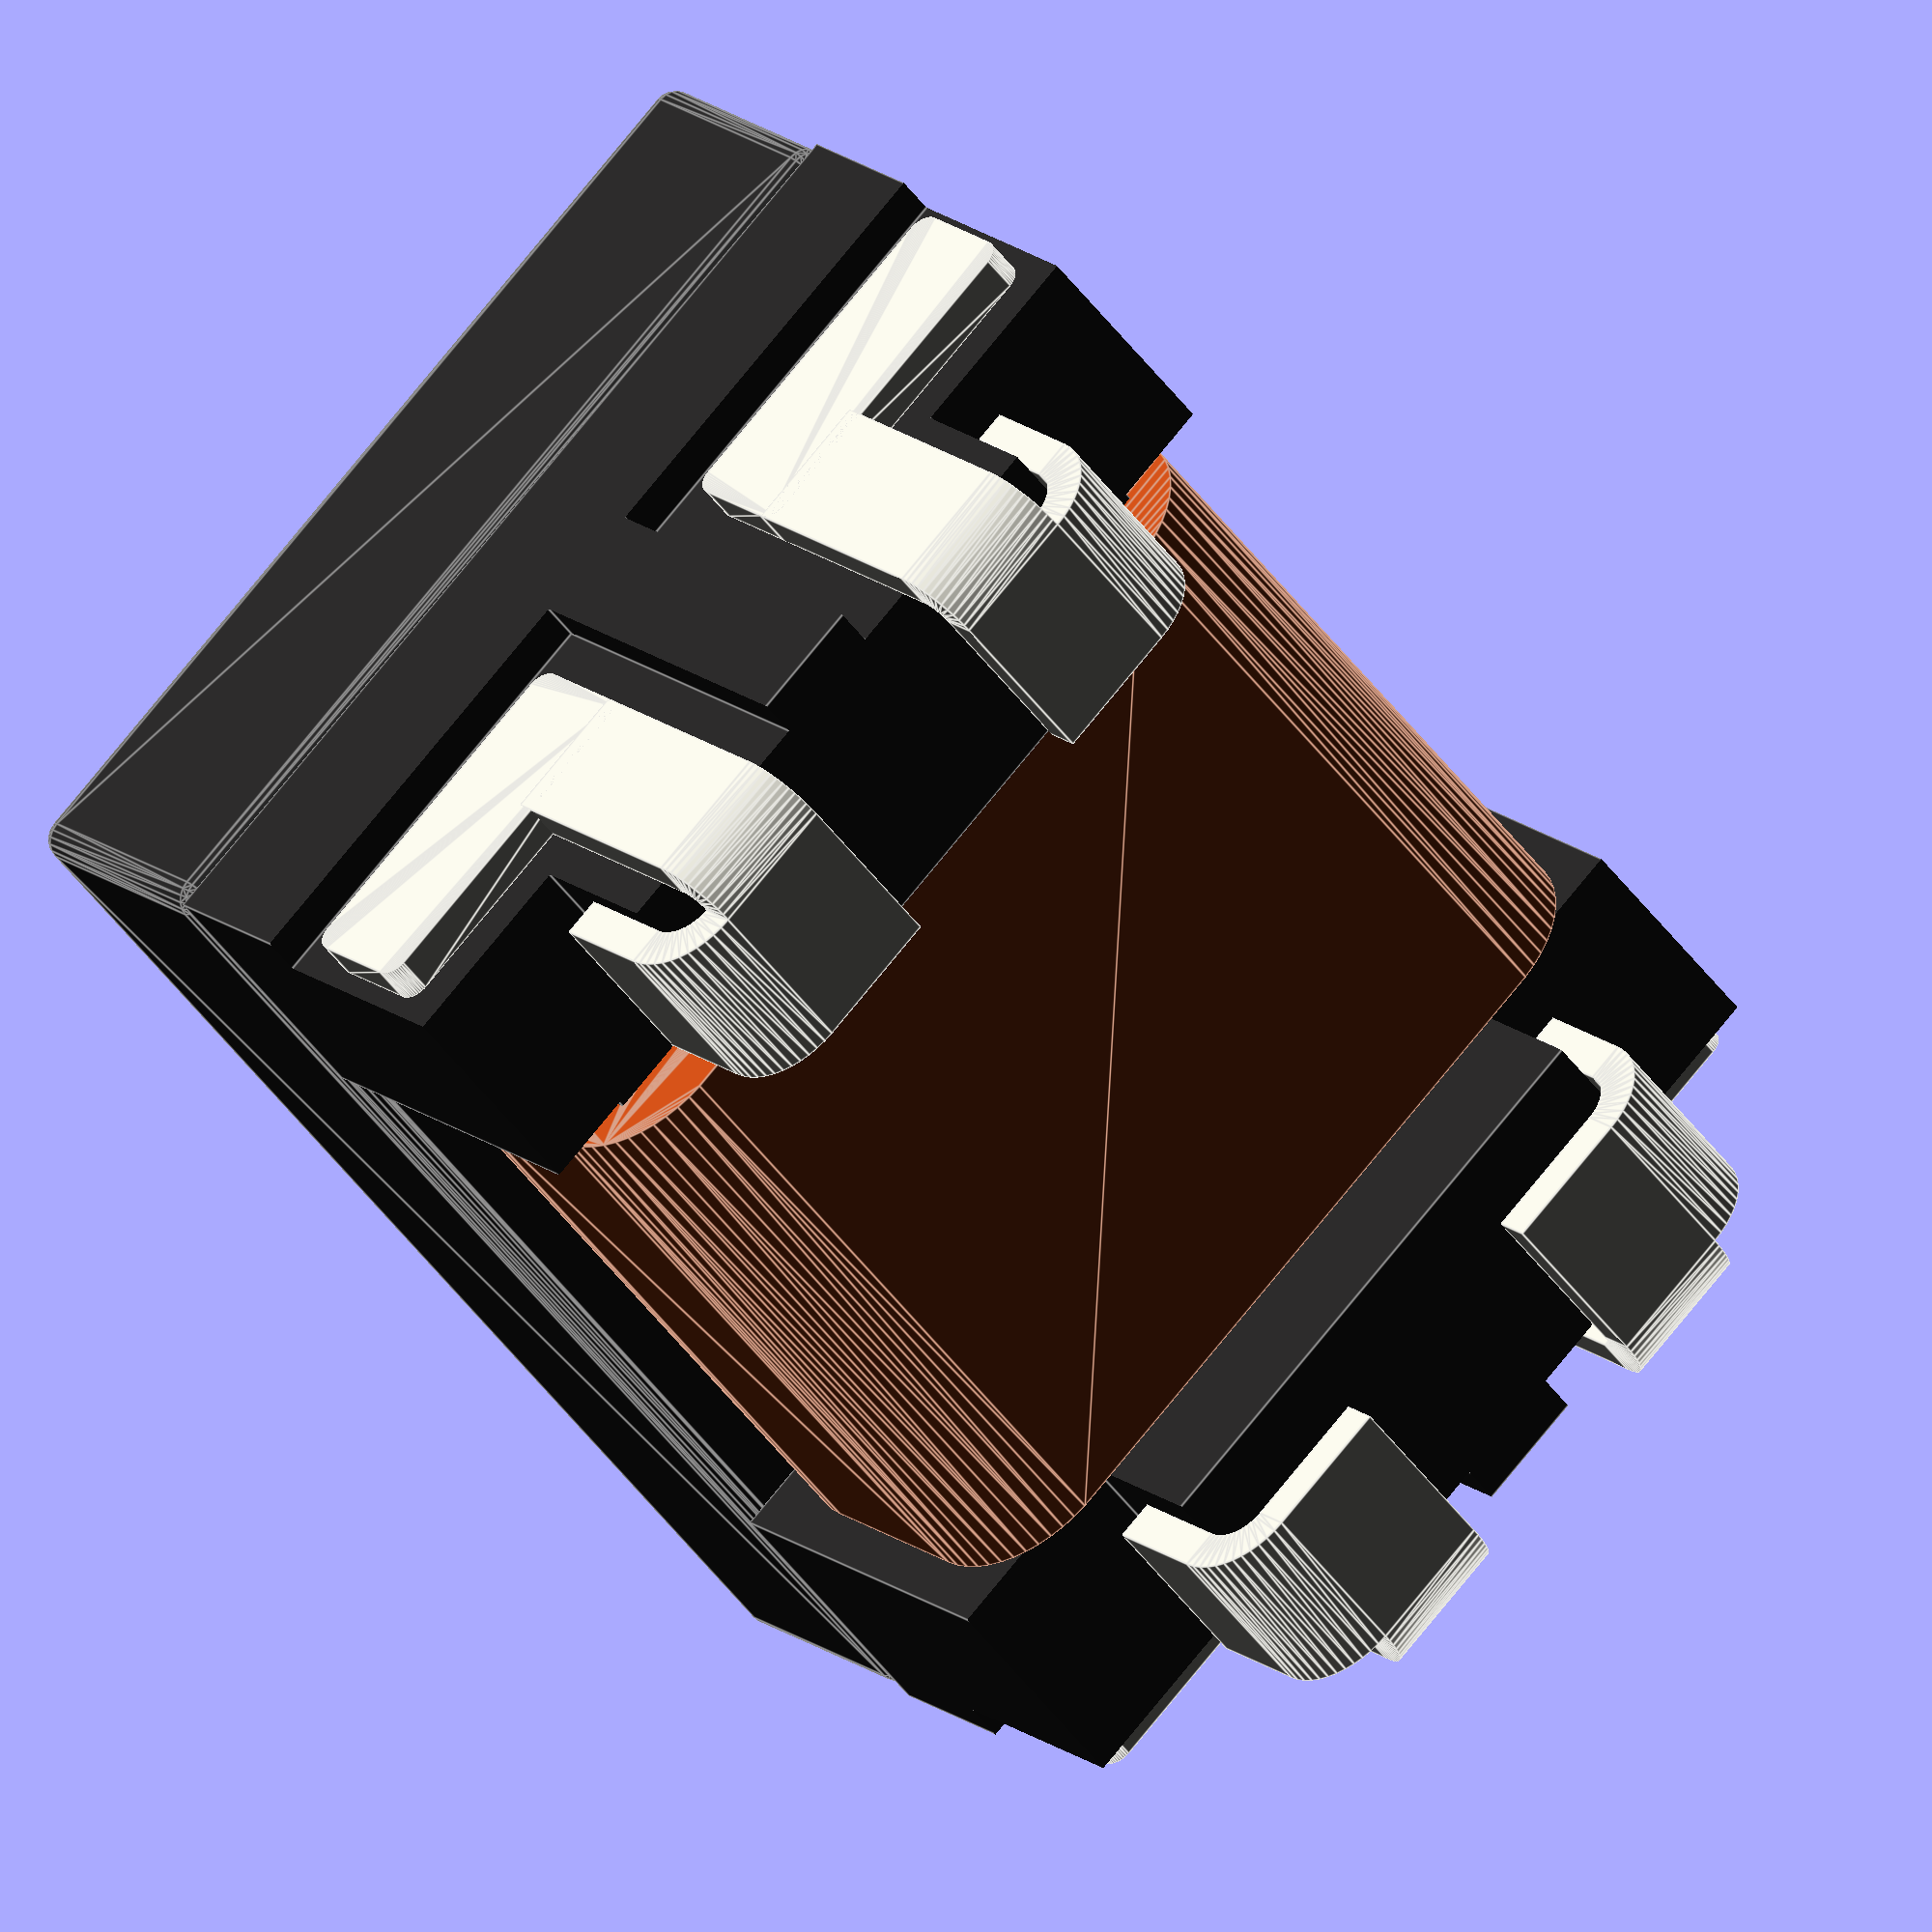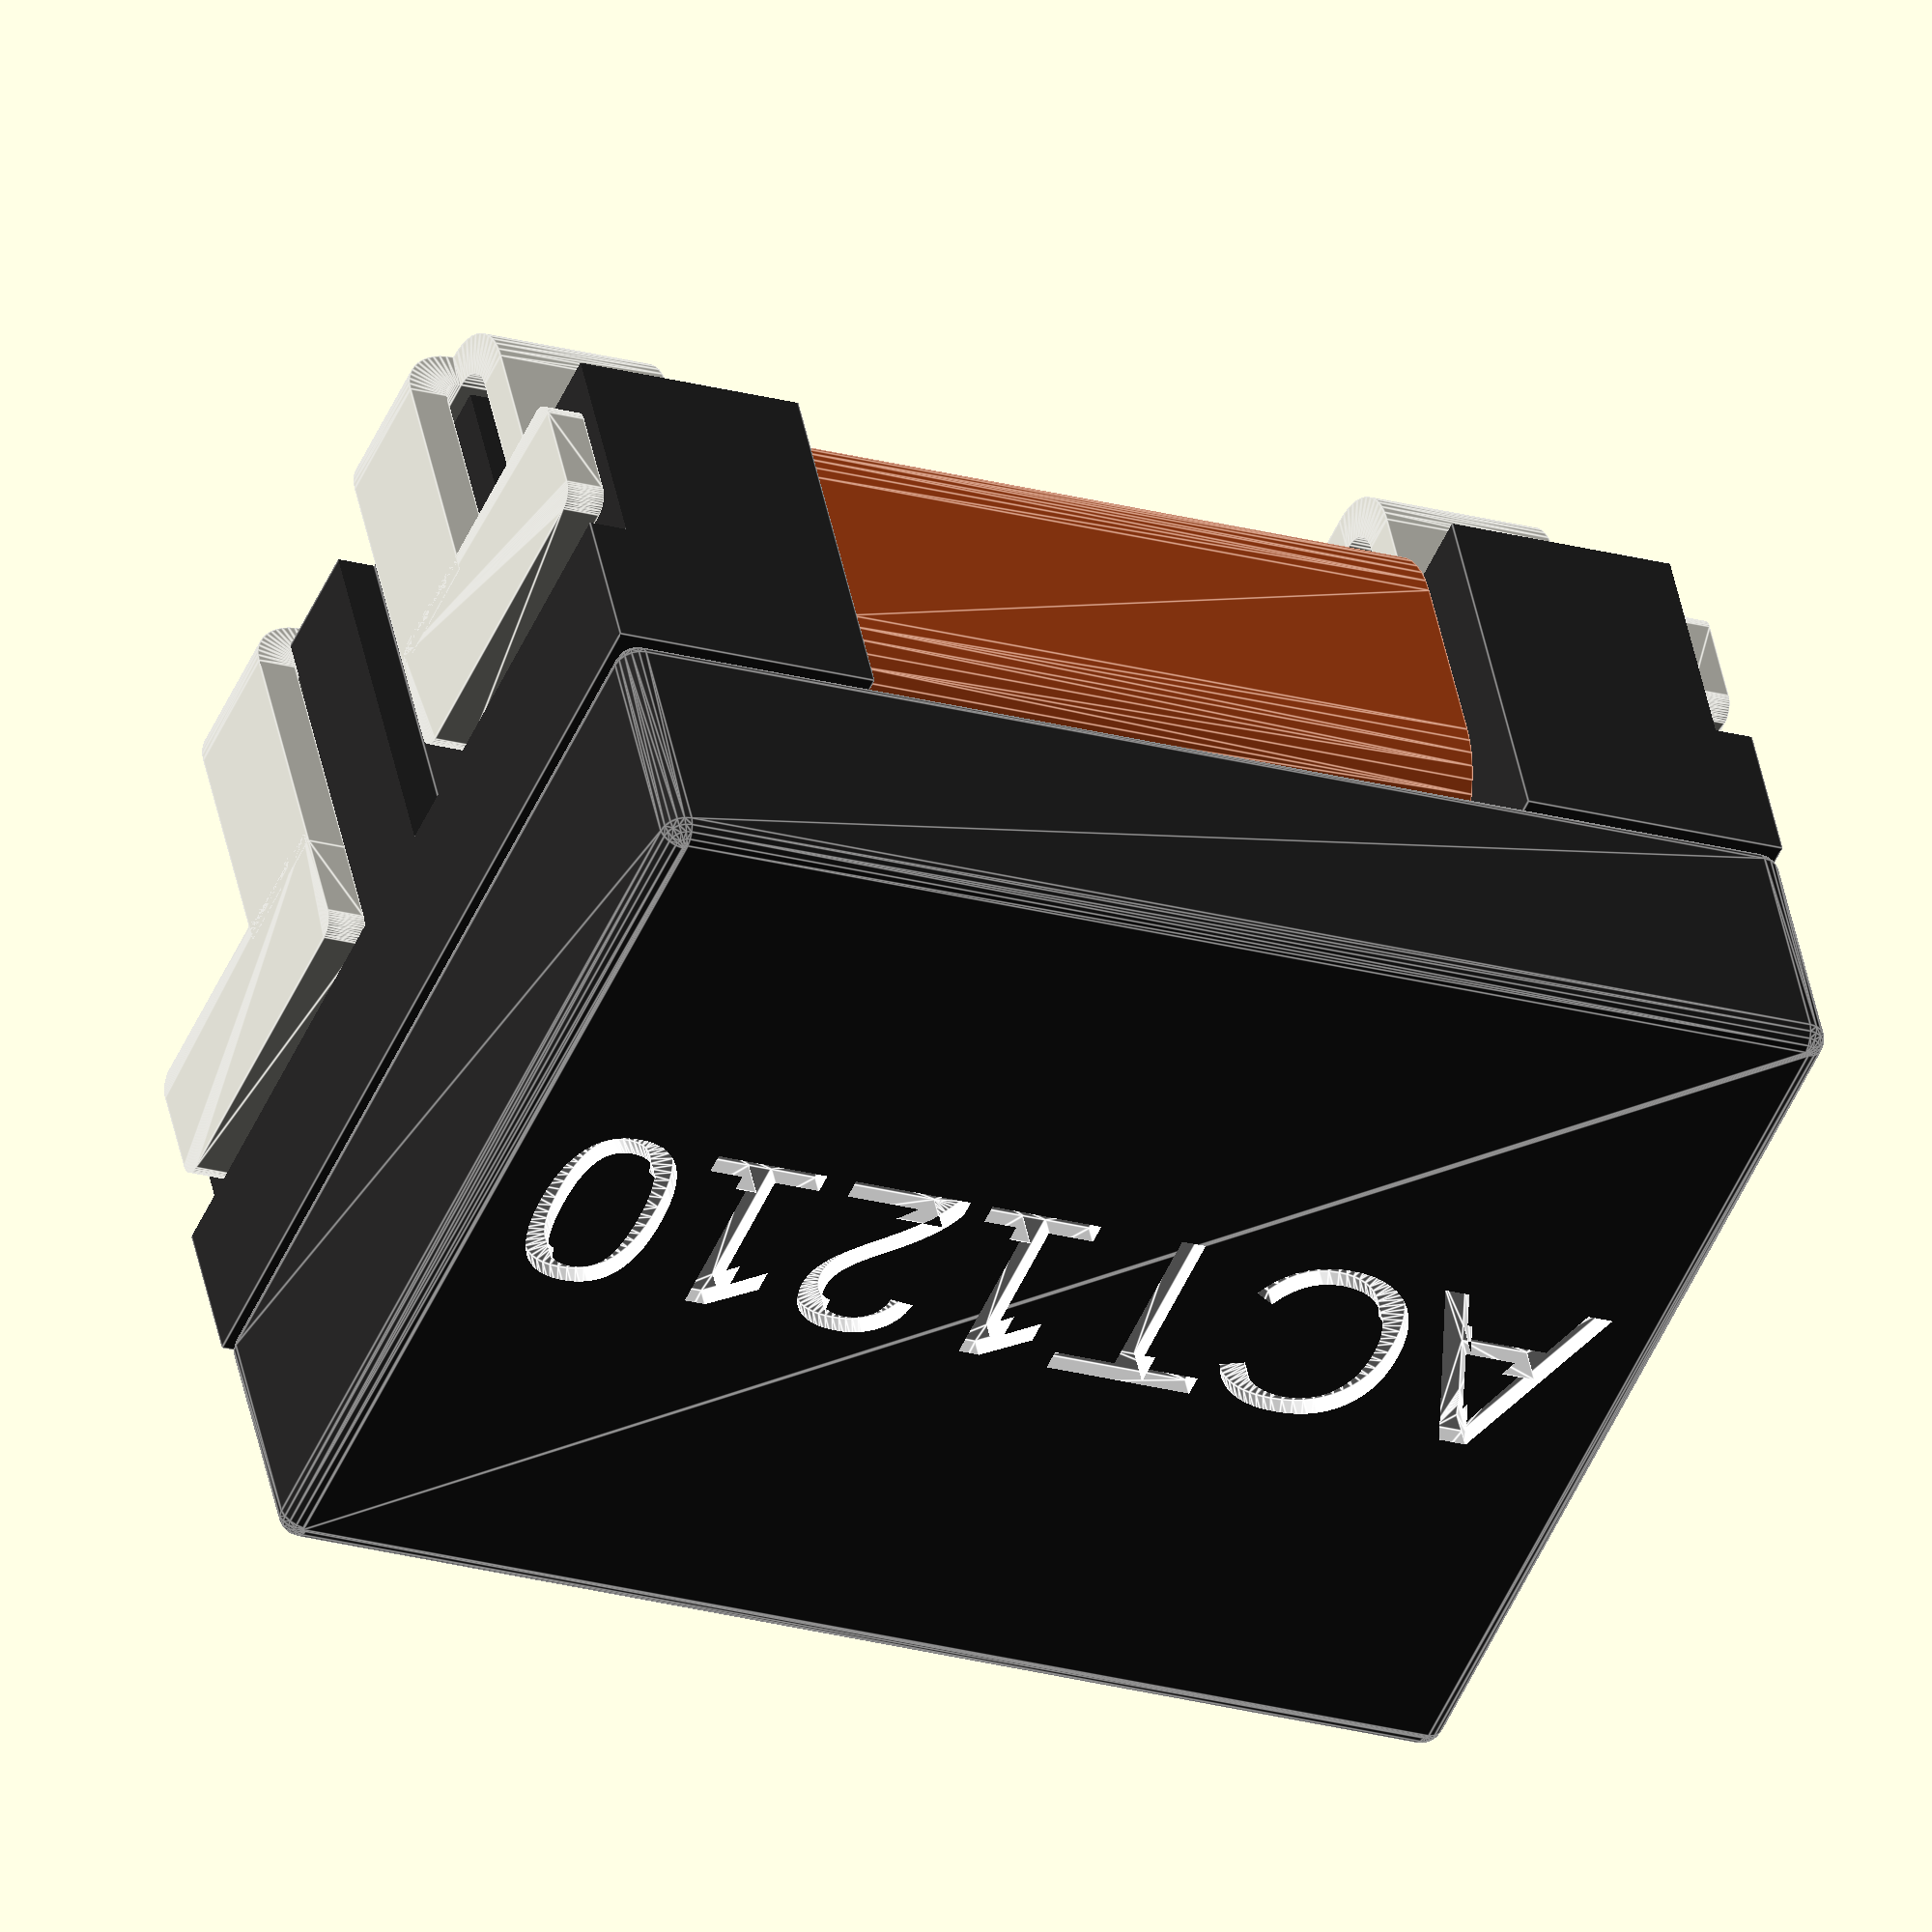
<openscad>
/*
*   3dModel creation scripts for KiCAD by Knochi
*   export as .csg, import in freecad and proceed with KiCadStepUp
*/


$fn=50;
fudge=0.1;


/* [Select] */
export= "ACT1210"; //["PDUUAT","ACT1210","SumidaCR43","TY6028","TMPC","CKCS","SNR","none"]

/* [configure] */
PDUUATseries= "UU16"; //["UU9.8","UU10.5","UU16"]
//CKCStype="5040"; //["3010","5040"]


/* [Hidden] */
// -- Kicad diffuse colors --
ledAlpha=0.1;
glassAlpha=0.39;
metalGreyPinCol=    [0.824, 0.820,  0.781];
metalGreyCol=       [0.298, 0.298,  0.298]; //metal Grey
metalCopperCol=     [0.7038,0.27048,0.0828]; //metal Copper
metalAluminiumCol=  [0.372322, 0.371574, 0.373173];
metalBronzeCol=     [0.714, 0.4284, 0.18144];
metalSilverCol=     [0.50754, 0.50754, 0.50754];
resblackBodyCol=    [0.082, 0.086,  0.094]; //resistor black body
darkGreyBodyCol=    [0.273, 0.273,  0.273]; //dark grey body
brownBodyCol=       [0.379, 0.270,  0.215]; //brown Body
lightBrownBodyCol=  [0.883, 0.711,  0.492]; //light brown body
pinkBodyCol=        [0.578, 0.336,  0.352]; //pink body
blueBodyCol=        [0.137, 0.402,  0.727]; //blue body
greenBodyCol=       [0.340, 0.680,  0.445]; //green body
orangeBodyCol=      [0.809, 0.426,  0.148]; //orange body
redBodyCol=         [0.700, 0.100,  0.050]; 
yellowBodyCol=      [0.832, 0.680,  0.066];
whiteBodyCol=       [0.895, 0.891,  0.813];
metalGoldPinCol=    [0.859, 0.738,  0.496];
blackBodyCol=       [0.148, 0.145,  0.145];
greyBodyCol=        [0.250, 0.262,  0.281];
lightBrownLabelCol= [0.691, 0.664,  0.598];
ledBlueCol=         [0.700, 0.100,  0.050, ledAlpha];
ledYellowCol=       [0.100, 0.250,  0.700, ledAlpha];
ledGreyCol=         [0.98,  0.840,  0.066, ledAlpha];
ledWhiteCol=        [0.895, 0.891, 0.813, ledAlpha];
ledgreyCol=         [0.27, 0.25, 0.27, ledAlpha];
ledBlackCol=        [0.1, 0.05, 0.1];
ledGreenCol=        [0.400, 0.700,  0.150, ledAlpha];
glassGreyCol=       [0.400769, 0.441922, 0.459091, glassAlpha];
glassGoldCol=       [0.566681, 0.580872, 0.580874, glassAlpha];
glassBlueCol=       [0.000000, 0.631244, 0.748016, glassAlpha];
glassGreenCol=      [0.000000, 0.75, 0.44, glassAlpha];
glassOrangeCol=     [0.75, 0.44, 0.000000, glassAlpha];
pcbGreenCol=        [0.07,  0.3,    0.12]; //pcb green
pcbBlackCol=        [0.16,  0.16,   0.16]; //pcb black
pcbBlue=            [0.07,  0.12,   0.3];
FR4darkCol=         [0.2,   0.17,   0.087]; //?
FR4Col=             [0.43,  0.46,   0.295]; //?

if (export == "PDUUAT")
    !PDUU(PDUUATseries, false);
else if (export == "ACT1210")
    !ACT1210();
else if (export == "SumidaCR43")
  !sumidaCR43();
else if (export == "TY6028")
  !TY_6028();
else if (export == "TMPC")
  !boxInductor();
else if (export == "CKCS")
  !wwCoil();
else if (export == "SNR")
  !wwCoil([10,10,5],[1.8,4.2],rad=1.5, chamfer=0);
else
    echo("Nothing to render!");

// --- Inductors ---
*boxInductor();
module boxInductor(dims=[13.5,12.5,6.2],pads=[2.3,4.7]){
  //e.g. TaiTech TMPC https://datasheet.lcsc.com/lcsc/2009171439_TAI-TECH-TMPC1265HP-100MG-D_C305223.pdf
  //dims=[A,B,C], pads=[D,E]
  rad=1;
  padOffset=(dims.x-dims.y)/2; //assuming square body
  padThck=0.15;
  for (mx=[0,1]){
    mirror([mx,0,0]) translate([dims.y/2,0,0]) pad();
  }
  //body
  difference(){
    color(metalGreyCol) translate([0,0,(dims.z+padThck/2)/2]) rndRectInt([dims.y,dims.y,dims.z-padThck/2],rad,center=true);
    for (ix=[-1,1])
      color(metalGreyCol) translate([ix*((dims.y-pads.x)/2+padOffset),0,padThck/2]) 
        cube([pads.x+fudge,pads.y+fudge,padThck+fudge],true);
  } 

  *pad();
  module pad(){
    color(metalGreyPinCol) translate([(-pads.x-padThck/2)/2+padOffset,0,padThck/2]) 
      cube([pads.x-padThck/2,pads.y,padThck],true);
    color(metalGreyPinCol) translate([padOffset-padThck/2,0,padThck/2]) 
      rotate([90,0,0]) cylinder(d=padThck,h=pads.y,center=true);
    color(metalGreyPinCol) translate([padOffset/2,0,(dims.z+padThck)/4]) 
      cube([padOffset,pads.y,(dims.z-padThck)/2],true);

  }
}

*PDUU("UU9.8",center=false);
module PDUU(series="UU16", center=true){
  //https://datasheet.lcsc.com/lcsc/2201121530_PROD-Tech-PDUUAT16-503MLN_C2932169.pdf

  //Series
  //         0    1    2    3   4    5    6
  //         A,   B,   C,   D,  D1,  D2,  L 
  UU98 =    [17.0,12.0,17.0,0.6, 7.0, 8.0,4.0];
  UU105 =   [19.5,18.0,23.0,0.7,10.5,13.5,4.0];
  UU16 =    [22.0,20.0,28.5,0.7,10.5,13.5,4.0];
  /*
  * A: total width (incl. metal clamp)
  * B: total body deep
  * C: total Height
  * D: pin Diameter
  * D1: pin distance y
  * D2: pin distance x
  * L: pin Length
  */

  dims= (series=="UU16")    ? UU16 :
        (series=="UU10.5")  ? UU105 :
        (series=="UU9.8")   ? UU98 :
        UU16; //default


  sprtWdth=1.5; //thickness of separators
  coilFillFact=0.8; //

  //pin1 or center
  cntrOffset = (center) ? [0,0,0] : [dims[5]/2,-dims[4]/2,0];

  //core/coil
  coreThck=((dims[0]-1)-dims[5])/2; //thickness from overall width and pin distance
  coreDims=[dims[0]-1,coreThck,(dims[2]+coreThck)/2]; //iron core 
  coreInnerDims=[coreDims.x-coreThck*2,coreDims.y,coreDims.z-coreThck*2]; //innerDims from coreDims and thick
  coreChmf=0.3; //chamfering of the core
  corezOffset=(dims[2]-coreThck)/2;
  sprtrDims=[sprtWdth,dims[1],coreInnerDims.z*2+coreThck*2]; //separator Dimensions
  sprtrRad=3; //radius of separator plates
  coilDims=[(coreInnerDims.x-3*sprtrDims.x)/2,9];
  
  
  // pins
  translate(cntrOffset){
    for (ix=[-1,1],iy=[-1,1])
        color(metalGreyPinCol) translate([ix*dims[5]/2,iy*dims[4]/2,-dims[6]]) cylinder(d=dims[3],h=dims[6]);
  
    // core
      translate([0,coreDims.y/2,corezOffset+coreDims.z/2]) rotate([90,0,0]){
        color(greyBodyCol) linear_extrude(coreDims.y)
            difference(){
                square([coreDims.x,coreDims.z],true);
                square([coreInnerDims.x,coreInnerDims.z],true);
            }
    }
  
  
  //separators
    for (ix=[-1,0,1]){
        translate([ix*(coreInnerDims.x-sprtrDims.x)/2,0,corezOffset+coreThck/2]) 
          rotate([0,90,0]) difference(){
            union(){
              color(blackBodyCol) translate([coreThck/2,0,0]) rndRectInt([sprtrDims.z,sprtrDims.y,sprtrDims.x],sprtrRad,true);
              if (ix)
                color(blackBodyCol) translate([corezOffset-coreThck/2,0,ix*sprtrDims.x/2])
                  rndRectInt([coreThck*2,sprtrDims.y,sprtrDims.x*2],1,true);
            }
            color(blackBodyCol) cube([coreThck+fudge,coreDims.y+fudge,sprtrDims.x+fudge],true);
          } 
    }
  
  
    //coils
    for (ix=[-1,1])
      color(metalCopperCol) translate([ix*(sprtrDims.x+coilDims.x)/2,0,corezOffset+coreThck/2])
        rotate([0,90,0]) coilShape([coreThck,coreDims.y],coreInnerDims.z*coilFillFact,coilDims.x);
  }
  

  module coilShape(innerDims, thick, width){
    translate([0,0,-width/2]) linear_extrude(width) difference(){
      offset(thick) square(innerDims,true);
      square(innerDims,true);
    }
  }

}

*ACT1210();
module ACT1210(rad=0.06){
  
  spcng=0.25;
  ovDim=[3.2,2.5,2.35]; //overall dimensions without solder bubbles
  topDim=[3.2,2.5,0.7];
  radDim=[-rad*2,-rad*2,-rad*2]; //reduce dim by radius
  
  
  difference(){
    translate([0,0,1.65+0.7/2]) 
      color(blackBodyCol) if (rad)  minkowski($fn=20){
         cube(topDim+[-rad*2,-rad*2,-rad*2],true);
         sphere(rad);
      }
      else
        color(blackBodyCol) cube(topDim,true);
      translate([0,0,ovDim.z-0.05]) 
      color("white") linear_extrude(0.1)  text("ACT1210",valign="center",halign="center",size=0.5);
    }    
    
    body();

  
  coil();
  translate([-1*(ovDim.x/2-0.1),1.2,0.75]) rotate([90,0,-90]) contact();                    // -1,+1,0,-1
  translate([-1*(ovDim.x/2-0.1),-1*1.2,0.75]) mirror([0,1,0]) rotate([90,0,-90]) contact(); // -1,-1,1,-1
  translate([1*(ovDim.x/2-0.1),-1*1.2,0.75]) mirror([0,0,0]) rotate([90,0,90]) contact();   // +1,-1,0,+1
  translate([1*(ovDim.x/2-0.1),1*1.2,0.75]) mirror([0,1,0]) rotate([90,0,90]) contact();    // +1,+1,1,+1
    
  
    
  module contact(){
    thck=0.1;
    rad=0.05;
    color(metalGreyPinCol) rndRectInt([0.9,0.35,thck],rad);
    translate([0.9-0.35,-0.6,0]) 
      color(metalGreyPinCol) cube([0.35,0.6+rad,thck]);
    translate([0.9-0.35,-0.6,0]) 
      mirror([0,1,0]) 
        color(metalGreyPinCol) bend(size=[0.35,0.46,thck],angle=-90,radius=0.15,center=false, flatten=false)
          cube([0.35,0.46,thck]);
    translate([0.9-0.35,-0.6-0.1/2,-0.46-0.1/2]) rotate([0,-90,90]) 
      color(metalGreyPinCol) bend([0.46,0.3,thck],-90,0.2) cube([0.46,0.3,thck]);
  }  
    
  module coil(){
    translate([0,0,0.7*1.5]) rotate([90,0,90]) color(metalCopperCol)rndRectInt([2.3,1.6-0.5,1.7],0.3,true);
  }
    
  module body(){
    bdDim=[0.7,2.5,1.4];
    for (m=[0,1])
    color(blackBodyCol) mirror([m,0,0]) translate([(ovDim.x-bdDim.x)/2,0,bdDim.z/2+spcng]) 
      difference(){
        cube(bdDim,true);
        for (iy=[-1,1]){
          color(blackBodyCol) 
            translate([0,iy*(bdDim.y-0.5+fudge)/2,-(bdDim.z-0.4+fudge)/2]) 
              cube([bdDim.x+fudge,0.5+fudge,0.4+fudge],true);
          color(blackBodyCol)
            translate([(bdDim.x+fudge)/2,iy*(bdDim.y-1.1+fudge)/2,-(bdDim.z-1+fudge)/2])
              cube([0.2+fudge,1.1+fudge,1+fudge],true);
        }
      }
    //bar
      color(blackBodyCol) translate([0,0,0.7*1.5]) cube([ovDim.x-2*bdDim.x,bdDim.y-0.5,0.7],true);
  }
}



wwCoil();
module wwCoil(dims=[5,5,4],padDims=[1.7,2],rad=0.35,chamfer=5*0.25){
  //wirewound coil with tinned contacts and octagon cap
  //e.g. Shenzen Cenker Enterprise Series CKCS 5040 (fig.3)
  //https://datasheet.lcsc.com/lcsc/1912111437_CENKER-CKCS5040-4-7uH-M_C354606.pdf
  //dims=[A,B,C], padWdth=E

  W=dims.x; // overall width(x) of the coil
  L=dims.y; // overall depth(y) of the coil
  H=dims.z; // overall height(z) of the coil
  //e=padDims.x; //width of the pads (x)
  //d=padDims.y; //depth of the pads (y)
  

  //other Dims
  //rad=0.35; //corner radius
  //chamfer=dims.y*0.25; //chamfer of octagon
  ferrThck=1; //ferrite Thickness
  solder=0.05; //thickness of solder
  baseRad=0.5; //radii on base shape
  grvDia=0.5; //groove in base for coil wire
  coilDiaRel=0.8;
  
  translate([0,0,solder]){
    //base
    color(metalGreyCol) linear_extrude(ferrThck) difference(){
      base();
    }
    //cap octagon  
    color(metalGreyCol) translate([0,0,dims.z-ferrThck-solder]) cap();  
  }
  
  //coil
  color(metalCopperCol) translate([0,0,ferrThck+solder]) 
    cylinder(d=dims.y*coilDiaRel,h=dims.z-ferrThck*2-solder);

  //solder pads
  color(metalGreyPinCol) for(ix=[-1,1]){
    linear_extrude(solder) intersection(){
      base();
      translate([ix*(dims.x-padDims.x)/2,0,solder/2]) square(padDims,true);
    }
  }

  module base(offset=0){
    //cross shaped base
    difference(){
      hull() for (ix=[-1,1],iy=[-1,1])
        translate([ix*(dims.x/2-baseRad),iy*((padDims.y)/2-baseRad)]) 
          circle(r=baseRad+offset);
      for (ix=[-1,1],iy=[-1,1])
        translate([ix*(dims.x/2-padDims.x+grvDia/2),iy*(padDims.y/2)]) circle(d=grvDia);
    }
    
    hull() for (ix=[-1,1],iy=[-1,1]){
      translate([ix*((dims.x/2-padDims.x)*0.8-baseRad),iy*((dims.y)/2-baseRad)]) 
        circle(r=baseRad+offset);
      translate([ix*((dims.x/2-padDims.x)-baseRad),iy*((padDims.y)/2)]) 
        circle(r=baseRad+offset);
    }
  }

  *cap();
  module cap(){
    hull(){ 
      for (ix=[-1,1],iy=[-1,1])
        translate([ix*(dims.y/2-rad),iy*((dims.y-chamfer)/2-rad)])
          cylinder(r=rad,h=ferrThck);
      for (ix=[-1,1],iy=[-1,1])
        translate([ix*((dims.y-chamfer)/2-rad),iy*(dims.y/2-rad)])
          cylinder(r=rad,h=ferrThck);
    }
  }

}

*sumidaCR43();
module sumidaCR43(){
  
  ovDia=4.3;
  ovHght=3.2;
  coilDia=3.1;
  
  difference(){
    coil();
    color(lightBrownLabelCol) translate([0,0,3.15]) linear_extrude(0.1) text("CR43",valign="center",halign="center",size=0.8);
  }
  
  base();
  for (m=[0,1]) mirror([m,0,0])
  translate([1.7-0.3,0,0]) 
    contact();
  
  
  module contact(){
    thck=0.15;
    sgmnts=[[0.6,0.7,thck],[1.2-thck,0.5,thck],[thck,0.5,0.6-thck]]; //segment dims from center outward
    
    for (m=[0,1]) mirror([0,m,0]){
      color(metalGreyPinCol) translate([0,sgmnts[0].y/2,0.34-thck/2]) cube(sgmnts[0],true);
      color(metalGreyPinCol) translate([(sgmnts[1].x-sgmnts[0].x)/2,1.2+sgmnts[1].y/2,thck/2]) cube(sgmnts[1],true);
      color(metalGreyPinCol) translate([-sgmnts[0].x/2+sgmnts[1].x,1.2+sgmnts[1].y/2,thck/2]) 
        rotate([90,0,0]) cylinder(d=thck,h=sgmnts[1].y,center=true);
      color(metalGreyPinCol) translate([-sgmnts[0].x/2+sgmnts[1].x,1.2+sgmnts[1].y/2,sgmnts[2].z/2+thck/2]) cube(sgmnts[2],true);
      color(metalGreyPinCol) translate([0,1.2,thck/2]) 
        rotate([0,90,0]) cylinder(d=thck,h=sgmnts[0].x,center=true);
      
    }
  }
  
  module coil(){
    difference(){
      intersection(){
        union(){
          color(blackBodyCol) translate([0,0,0.5]) cylinder(d=ovDia,h=0.6);
          color(metalCopperCol) translate([0,0,0.5+0.6]) cylinder(d=coilDia,h=1.5);
          color(blackBodyCol) translate([0,0,0.5+0.6+1.5]) cylinder(d=ovDia,h=0.6);
        }
         color(blackBodyCol) translate([0,0,(ovHght+fudge)/2]) cube([ovDia+fudge,3.8,ovHght+fudge],true);
      }
      for (ix=[-1,1]){
      color(blackBodyCol) translate([ix*3.8/2,0,-fudge/2]) cylinder(d=0.6,h=ovHght+fudge);
      color(blackBodyCol) translate([ix*(3.8+0.6)/2,0,(ovHght)/2]) cube([0.6,0.6,ovHght+fudge],true);
      }
    }
  }
  
  module base(){
    ovDims=[4.5,3.9,0.45];
    crnrRad=0.2;
    
    
    translate([0,0,0.05]){
    difference(){
      union(){
        difference(){
          color(blackBodyCol) translate([0,0,ovDims.z/2]) rndRectInt(ovDims+[-0.4,0,0],crnrRad,true);
          for (ix=[-1,1])
            color(blackBodyCol) translate([ix*(ovDims.x-1)/2,0,ovDims.z/2]) cube([1+fudge,2,ovDims.z+fudge],true);
        }
      
        for (iy=[0,1]) mirror([0,iy,0])
          translate([0,-1,0]) difference(){
            color(blackBodyCol) translate([0,0,ovDims.z/2]) 
              rndRectInt([ovDims.x,0.7*2,ovDims.z],crnrRad,true);
            color(blackBodyCol) translate([0,-0.7/2-fudge/2,ovDims.z/2]) 
              cube([ovDims.x+fudge,0.7+fudge,ovDims.z+fudge],true);
          }       
      }
    
    for (i=[-1,1])
      color(blackBodyCol) translate([i*(ovDims.x+fudge)/2,0,-0.01]) 
        rotate([90,0,-i*90]) linear_extrude(1.5) 
          polygon([[-0.7,0],[-0.45,0.3],[0.45,0.3],[0.7,0]]);
    }
  }
  }
}

*TY_6028();
module TY_6028(){
  //body
  W=6;
  L=6;
  H=2.8;
  dI=2.3;
  e=1.35;
  f=4;
  
  //base
  rad=0.35;
  baseDims=[4.35,W,0.5];
  capDims=[[L, 5.65,0.5],[3.5,3.1,0.5]]; //outer dims, corners
  solder=0.15;
  
  translate([0,0,solder])
  color(blackBodyCol){
    //linear_extrude(baseDims.z)
      hull() for (ix=[-1,1],iy=[-1,1])
        translate([ix*(baseDims.x/2-rad),iy*(W/2-rad)]) 
          cylinder(r=rad,h=baseDims.z);
  //cap octagon
  cap();
  translate([0,0,H-capDims[0].z-solder]) cap();  
    }
    
  module cap(){
    //linear_extrude(capDims[0].z)
      hull(){ 
        for (ix=[-1,1],iy=[-1,1])
          translate([ix*(capDims[1].x/2-rad),iy*(capDims[0].y/2-rad)])
            cylinder(r=rad,h=capDims[0].z);
        for (ix=[-1,1],iy=[-1,1])
          translate([ix*(capDims[0].x/2-rad),iy*(capDims[1].y/2-rad)])
            cylinder(r=rad,h=capDims[0].z);
      }
    }
    //coil
    color(metalCopperCol) translate([0,0,0.5+solder]) cylinder(d=capDims[0].y-0.5,h=H-1-solder);
    //pads
    color(metalGreyPinCol) for(iy=[-1,1])
      translate([0,iy*f/2,solder/2]) cube([baseDims.x,e,solder],true);
    color(metalGreyPinCol) for(iy=[-1,1])
      translate([0,iy*(baseDims.y-e)/2,solder/2]) cube([dI,e,solder],true);
}

// -- helper modules --

module rndRectInt(size=[5,5,2],rad=1,center=false, method=""){
  
  cntrOffset= (center) ? [0,0,0] : [size.x/2,size.y/2,size.z/2];

  if (method=="offset") //doesn't work with freecad
    translate(cntrOffset+[0,0,-size.z/2]) linear_extrude(size.z) offset(rad) square([size.x-rad*2,size.y-rad*2],true);
  else
    translate(cntrOffset) hull() for (ix=[-1,1],iy=[-1,1])
      translate([ix*(size.x/2-rad),iy*(size.y/2-rad),0]) cylinder(r=rad,h=size.z,center=true);
}

// bend modifier
// bends an child object along the x-axis
// size: size of the child object to be bend
// angle: angle to bend the object, negative angles bend down
// radius: bend radius, if center= false is measured on the outer if center=true is measured on the mid
// center=true: bend relative to the childrens center
// center=false: bend relative to the childrens lower left edge
// flatten: calculates only the stretched length of the bend and adds a cube accordingly
*bend(size=[0.35,0.46,0.1],angle=-90,radius=0.15,center=false, flatten=false)
          cube([0.35,0.46,0.1]);
*bend(center=true) cube([50,20,2],true);
module bend(size=[50,20,2],angle=-90,radius=10,center=false, flatten=false){
  alpha=angle*PI/180; //convert in RAD
  strLngth=abs(radius*alpha);
  
  i = (angle<0) ? -1 : 1;
  
  
  bendOffset1= (center) ? [-size.z/2,0,0] : [-size.z,0,0];
  bendOffset2= (center) ? [0,0,-size.x/2] : [size.z/2,0,-size.x/2];
  bendOffset3= (center) ? [0,0,0] : [size.x/2,0,size.z/2];
  
  childOffset1= (center) ? [0,size.y/2,0] : [0,0,size.z/2*i-size.z/2];
  childOffset2= (angle<0) ? [0,0,size.z] : [0,0,0]; //check
  
  flatOffsetChld= (center) ? [0,size.y/2+strLngth,0] : [0,strLngth,0];  
  flatOffsetCb= (center) ? [0,strLngth/2,0] : [0,0,0];  
  
  angle=abs(angle);
  
  if (flatten){
    translate(flatOffsetChld) children();
    translate(flatOffsetCb) cube([size.x,strLngth,size.z],center);
  }
  else{
    //move child objects
    translate([0,0,i*radius]+childOffset2) //checked for cntr+/-, cntrN+
      rotate([i*angle,0,0]) 
      translate([0,0,i*-radius]+childOffset1) //check
        children();
    
    //create bend object
    translate(bendOffset3) //checked for cntr+/-, cntrN+/-
      rotate([0,i*90,0]) //re-orientate bend
       translate([-radius,0,0]+bendOffset2)
        rotate_extrude(angle=angle) 
          translate([radius,0,0]+bendOffset1) square([size.z,size.x]);
  }
}
</openscad>
<views>
elev=343.4 azim=131.8 roll=147.4 proj=o view=edges
elev=315.6 azim=203.7 roll=349.1 proj=o view=edges
</views>
